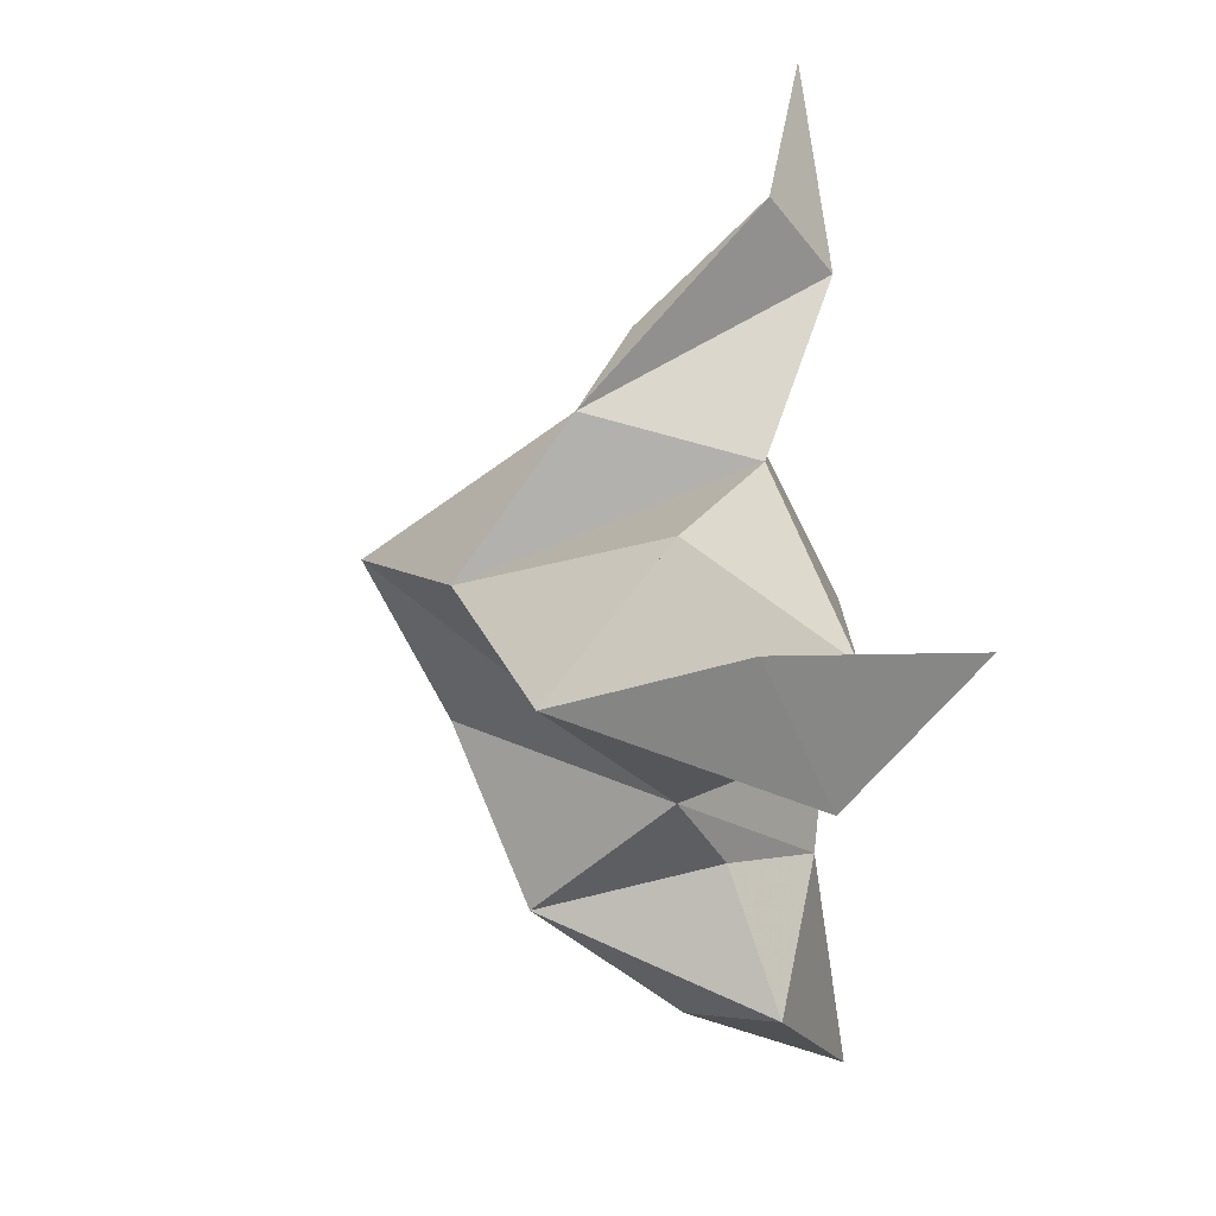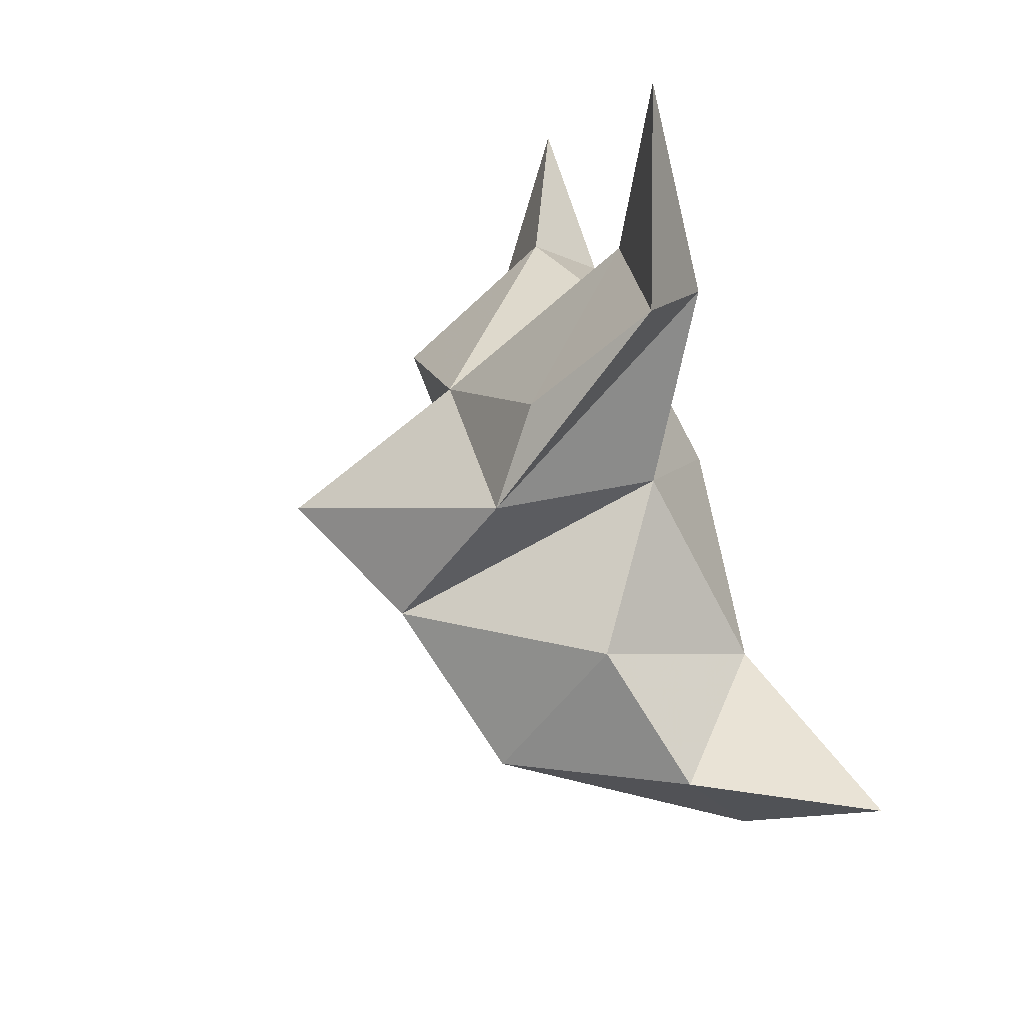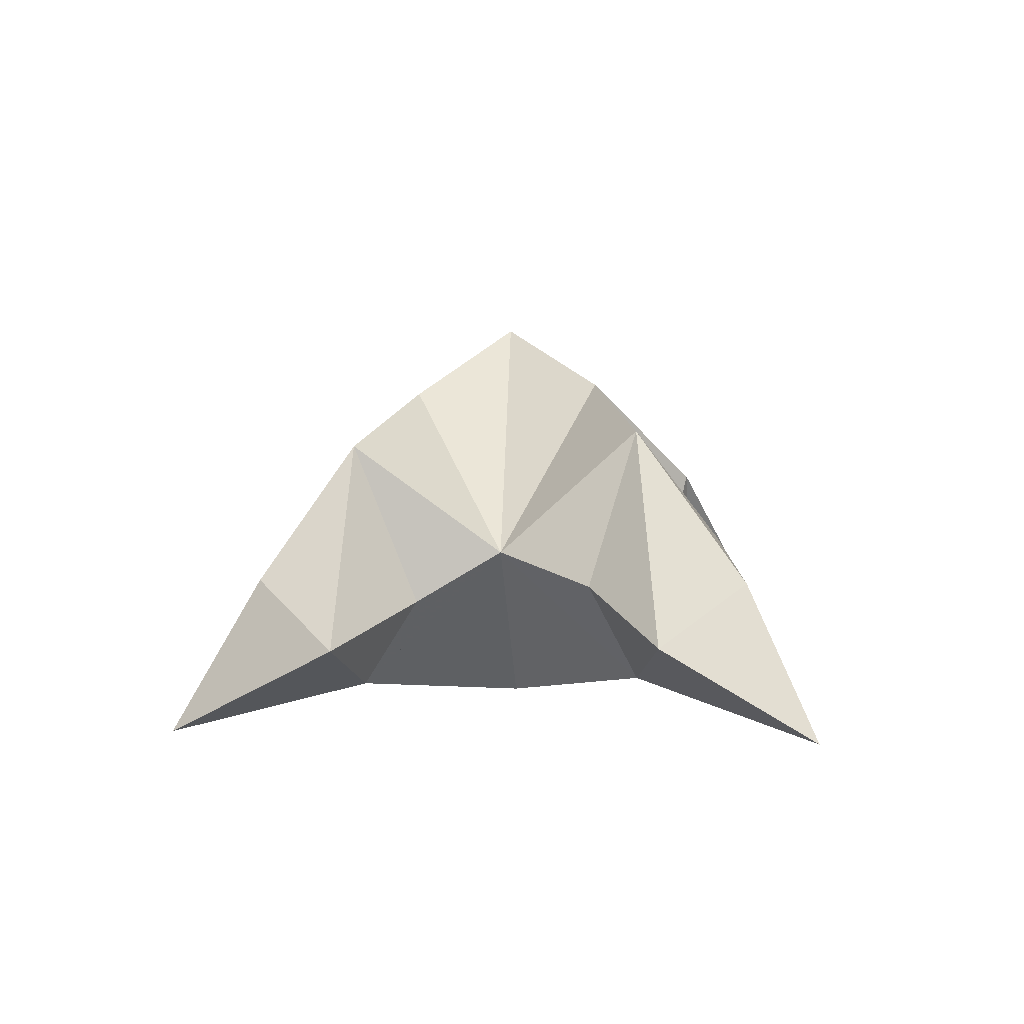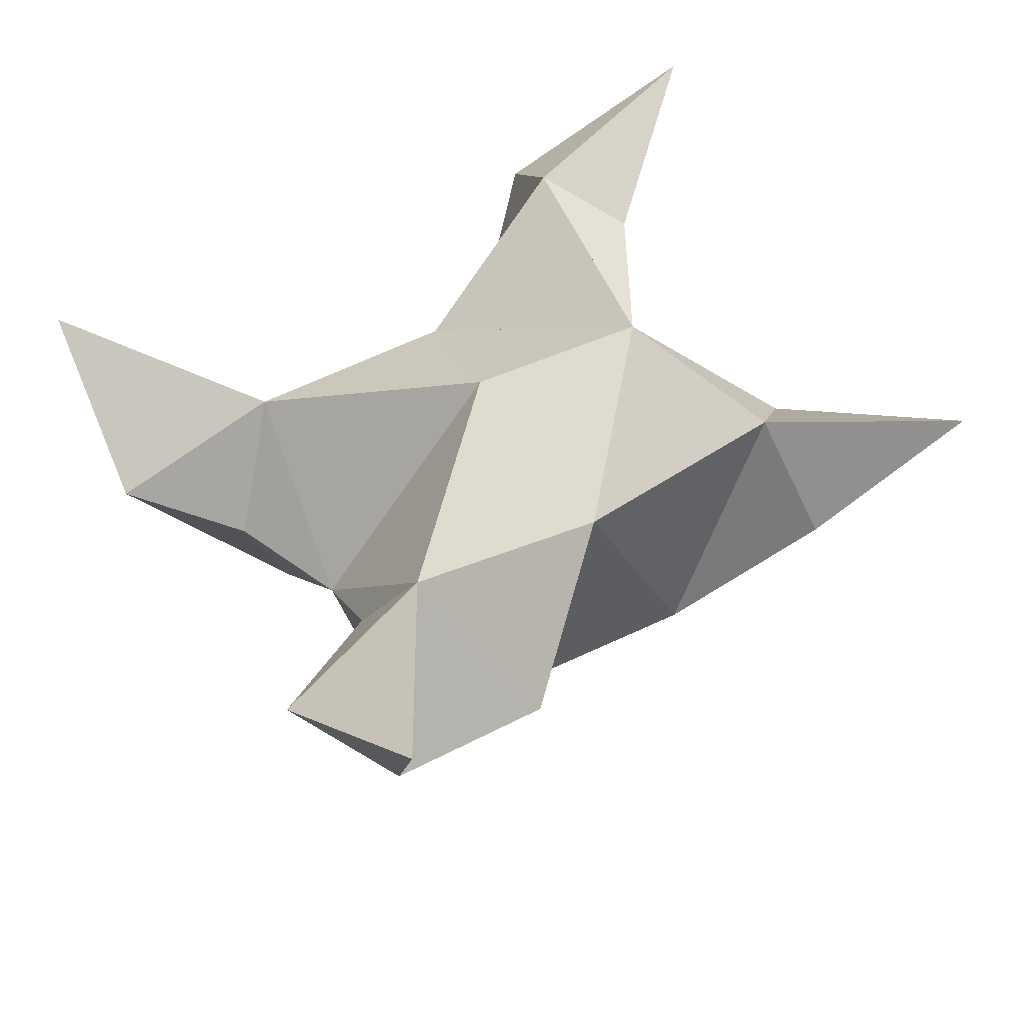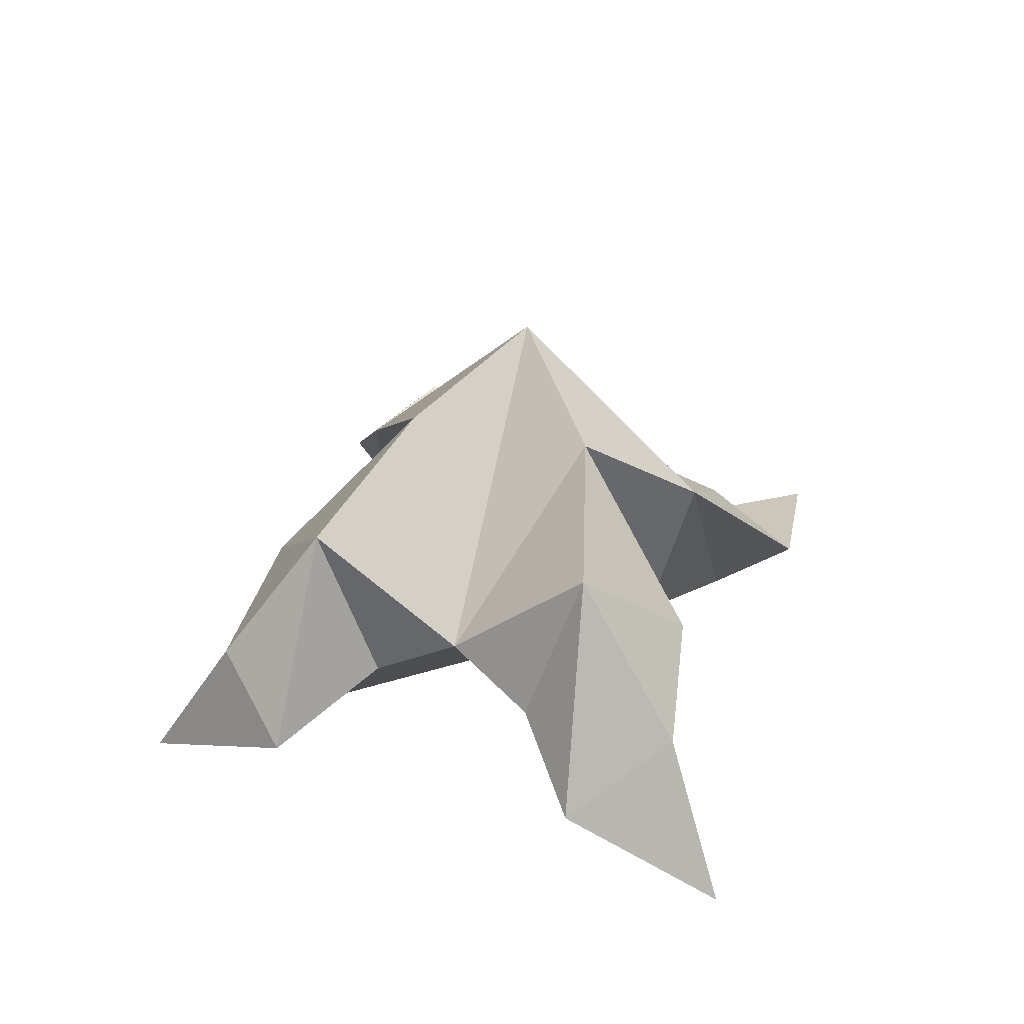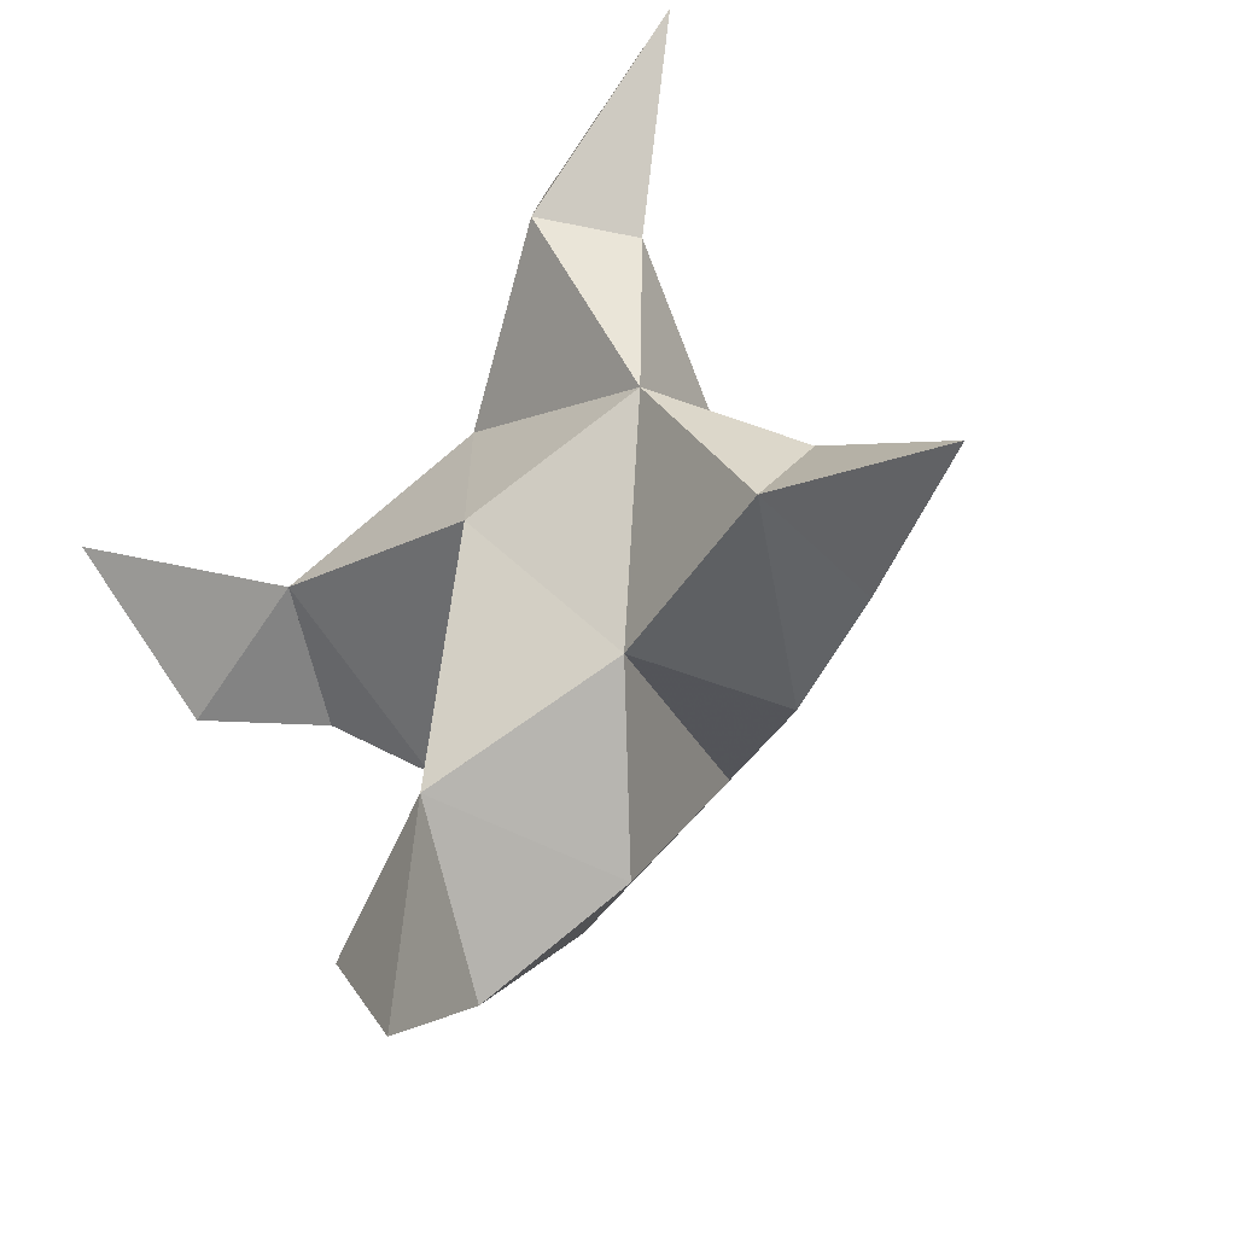
<metadata>
{"format":"obj","ext":"obj","renderer":"f3d","projection":"perspective","resolution":1024,"background":"white","views":[{"elev":20.9,"azim":-100.3,"up":"+Z"},{"elev":69.9,"azim":-110.3,"up":"+Z"},{"elev":4.7,"azim":-117.8,"up":"+Y"},{"elev":-38.9,"azim":5.4,"up":"+Z"},{"elev":39.3,"azim":-103.7,"up":"+Y"},{"elev":-29.5,"azim":34.2,"up":"+Z"}]}
</metadata>
<code>
v 0.4093 0.1254 0.003565
v 0.4393 0.1528 0.01799
v 0.3981 0.1259 0.02145
v 0.421 0.1541 0.03996
v 0.4415 0.1486 0.04087
v 0.3803 0.1379 -0.001373
v 0.4153 0.1008 0.02102
v 0.4319 0.1866 0.0283
v 0.4464 0.1078 0.04021
v 0.51 0.1 0.00218
v 0.4515 0.1478 -0.005433
v 0.4039 0.1 -0.06948
v 0.4718 0.1029 0.007486
v 0.4229 0.1718 -0.000962
v 0.3981 0.1613 -0.02874
v 0.3889 0.127 -0.01787
v 0.3764 0.1193 -0.044
v 0.3967 0.1328 -0.05172
v 0.4239 0.1381 -0.03408
v 0.4028 0.1073 -0.02412
v 0.4368 0.1171 -0.003853
v 0.4633 0.15 0.01212
v 0.4809 0.122 -0.005246
v 0.4749 0.1165 0.02273
v 0.4583 0.1 0.1119
v 0.4053 0.1512 0.06277
v 0.3255 0.1 0.04567
v 0.4287 0.1 0.07872
v 0.4002 0.1741 0.03402
v 0.3653 0.1648 0.02433
v 0.3622 0.1315 0.01067
v 0.3387 0.1207 0.01397
v 0.3446 0.1324 0.03981
v 0.3729 0.1397 0.05048
v 0.3692 0.1094 0.02713
v 0.4035 0.1179 0.05224
v 0.4197 0.1386 0.07319
v 0.4213 0.1138 0.09524
v 0.4455 0.1101 0.07316
f 1 2 4
f 1 2 7
f 1 2 8
f 1 2 14
f 1 2 21
f 1 2 29
f 1 3 4
f 1 3 6
f 1 3 7
f 1 3 29
f 1 4 7
f 1 4 8
f 1 4 29
f 1 6 7
f 1 6 8
f 1 6 14
f 1 6 15
f 1 6 20
f 1 6 29
f 1 7 20
f 1 7 21
f 1 8 14
f 1 8 29
f 1 14 15
f 1 14 19
f 1 14 21
f 1 15 19
f 1 15 20
f 1 19 20
f 1 19 21
f 1 20 21
f 2 4 5
f 2 4 7
f 2 4 8
f 2 4 9
f 2 4 29
f 2 5 8
f 2 5 9
f 2 5 11
f 2 7 9
f 2 7 21
f 2 8 11
f 2 8 14
f 2 8 29
f 2 9 11
f 2 9 21
f 2 11 14
f 2 11 21
f 2 14 21
f 3 4 7
f 3 4 29
f 3 4 36
f 3 6 7
f 3 6 29
f 3 6 30
f 3 6 35
f 3 7 35
f 3 7 36
f 3 29 30
f 3 29 34
f 3 29 36
f 3 30 34
f 3 30 35
f 3 34 35
f 3 34 36
f 3 35 36
f 4 5 8
f 4 5 9
f 4 5 26
f 4 7 9
f 4 7 36
f 4 8 26
f 4 8 29
f 4 9 26
f 4 9 36
f 4 26 29
f 4 26 36
f 4 29 36
f 5 8 11
f 5 8 26
f 5 9 11
f 5 9 22
f 5 9 24
f 5 9 26
f 5 9 37
f 5 9 39
f 5 11 22
f 5 22 24
f 5 26 37
f 5 37 39
f 6 7 20
f 6 7 35
f 6 8 14
f 6 8 29
f 6 14 15
f 6 15 16
f 6 15 20
f 6 16 20
f 6 29 30
f 6 30 31
f 6 30 35
f 6 31 35
f 7 9 21
f 7 9 36
f 7 20 21
f 7 35 36
f 8 11 14
f 8 26 29
f 9 11 13
f 9 11 21
f 9 11 22
f 9 13 21
f 9 13 22
f 9 13 24
f 9 22 24
f 9 26 28
f 9 26 36
f 9 26 37
f 9 28 36
f 9 28 37
f 9 28 39
f 9 37 39
f 10 13 23
f 10 13 24
f 10 23 24
f 11 13 21
f 11 13 22
f 11 13 23
f 11 14 21
f 11 22 23
f 12 17 18
f 12 17 20
f 12 18 20
f 13 22 23
f 13 22 24
f 13 23 24
f 14 15 19
f 14 19 21
f 15 16 17
f 15 16 18
f 15 16 19
f 15 16 20
f 15 17 18
f 15 17 20
f 15 18 19
f 15 18 20
f 15 19 20
f 16 17 18
f 16 17 20
f 16 18 19
f 16 18 20
f 16 19 20
f 17 18 20
f 18 19 20
f 19 20 21
f 22 23 24
f 25 28 38
f 25 28 39
f 25 38 39
f 26 28 36
f 26 28 37
f 26 28 38
f 26 29 36
f 26 37 38
f 27 32 33
f 27 32 35
f 27 33 35
f 28 37 38
f 28 37 39
f 28 38 39
f 29 30 34
f 29 34 36
f 30 31 32
f 30 31 33
f 30 31 34
f 30 31 35
f 30 32 33
f 30 32 35
f 30 33 34
f 30 33 35
f 30 34 35
f 31 32 33
f 31 32 35
f 31 33 34
f 31 33 35
f 31 34 35
f 32 33 35
f 33 34 35
f 34 35 36
f 37 38 39

</code>
